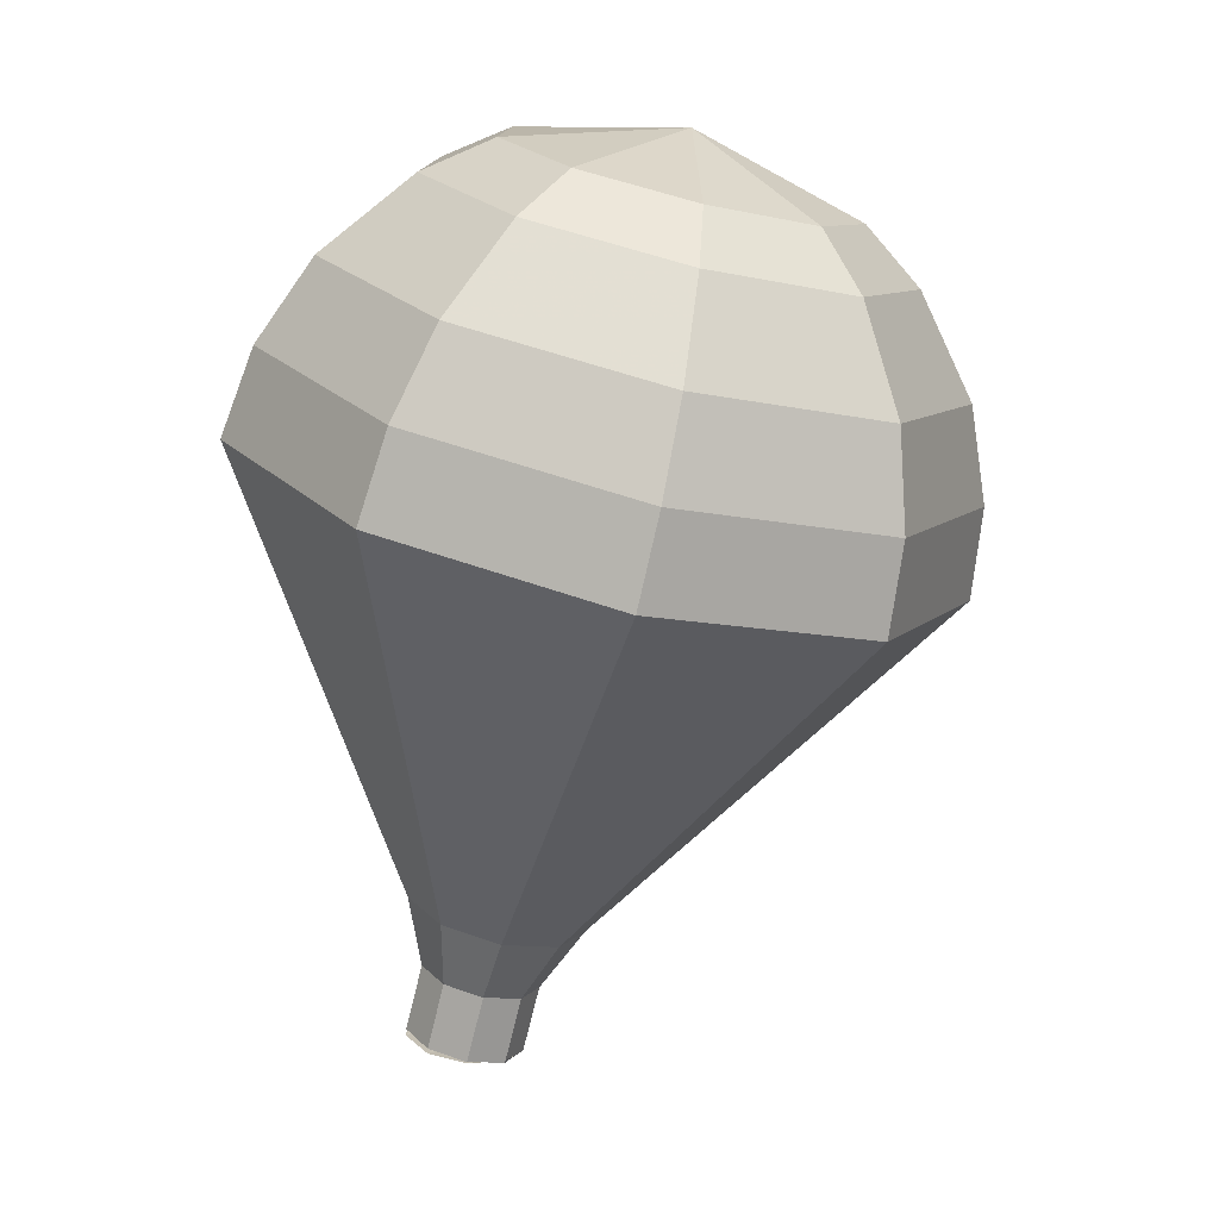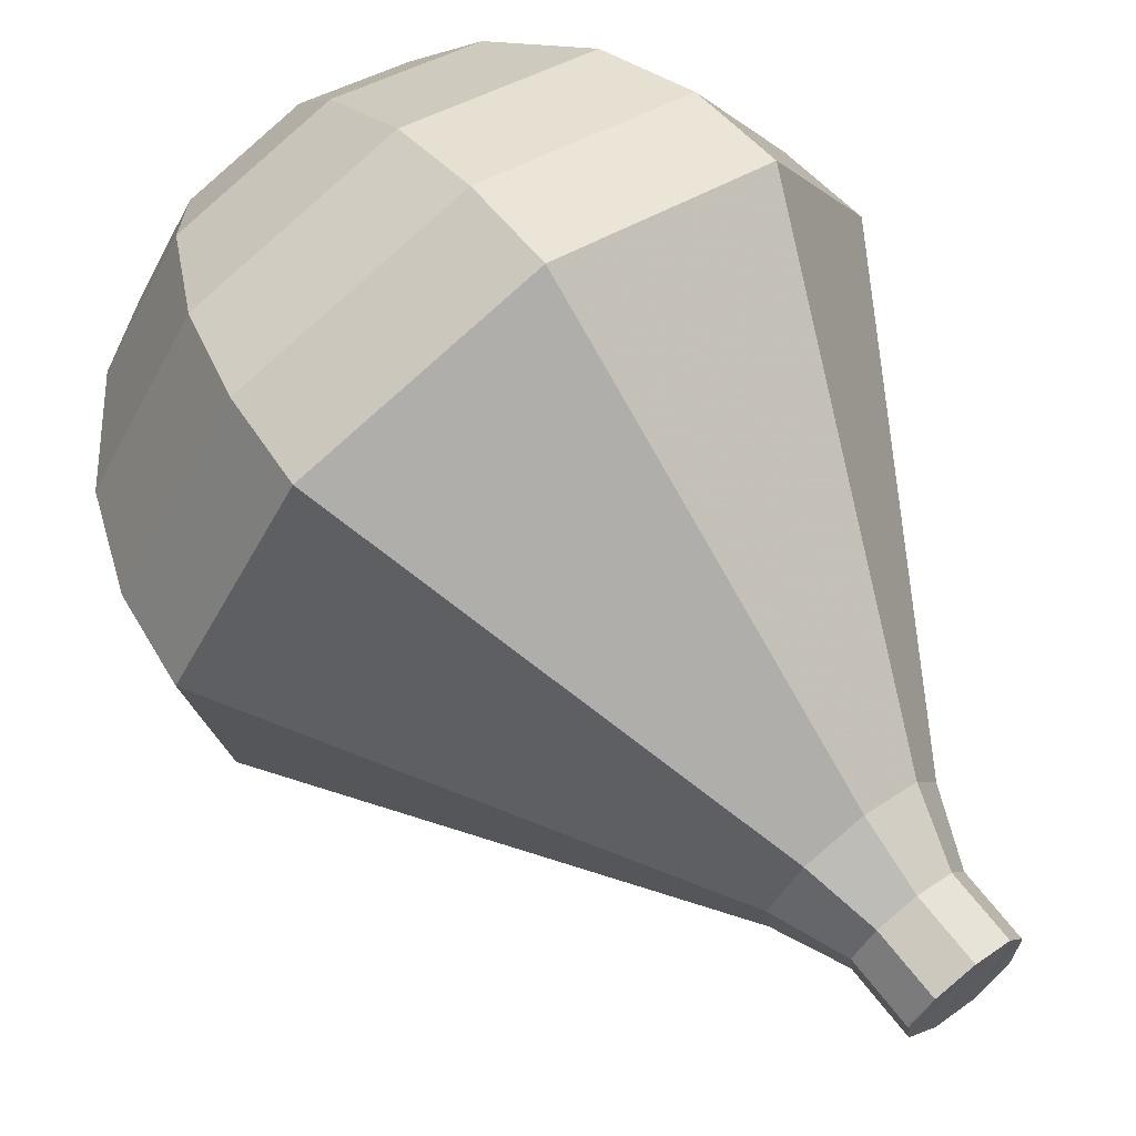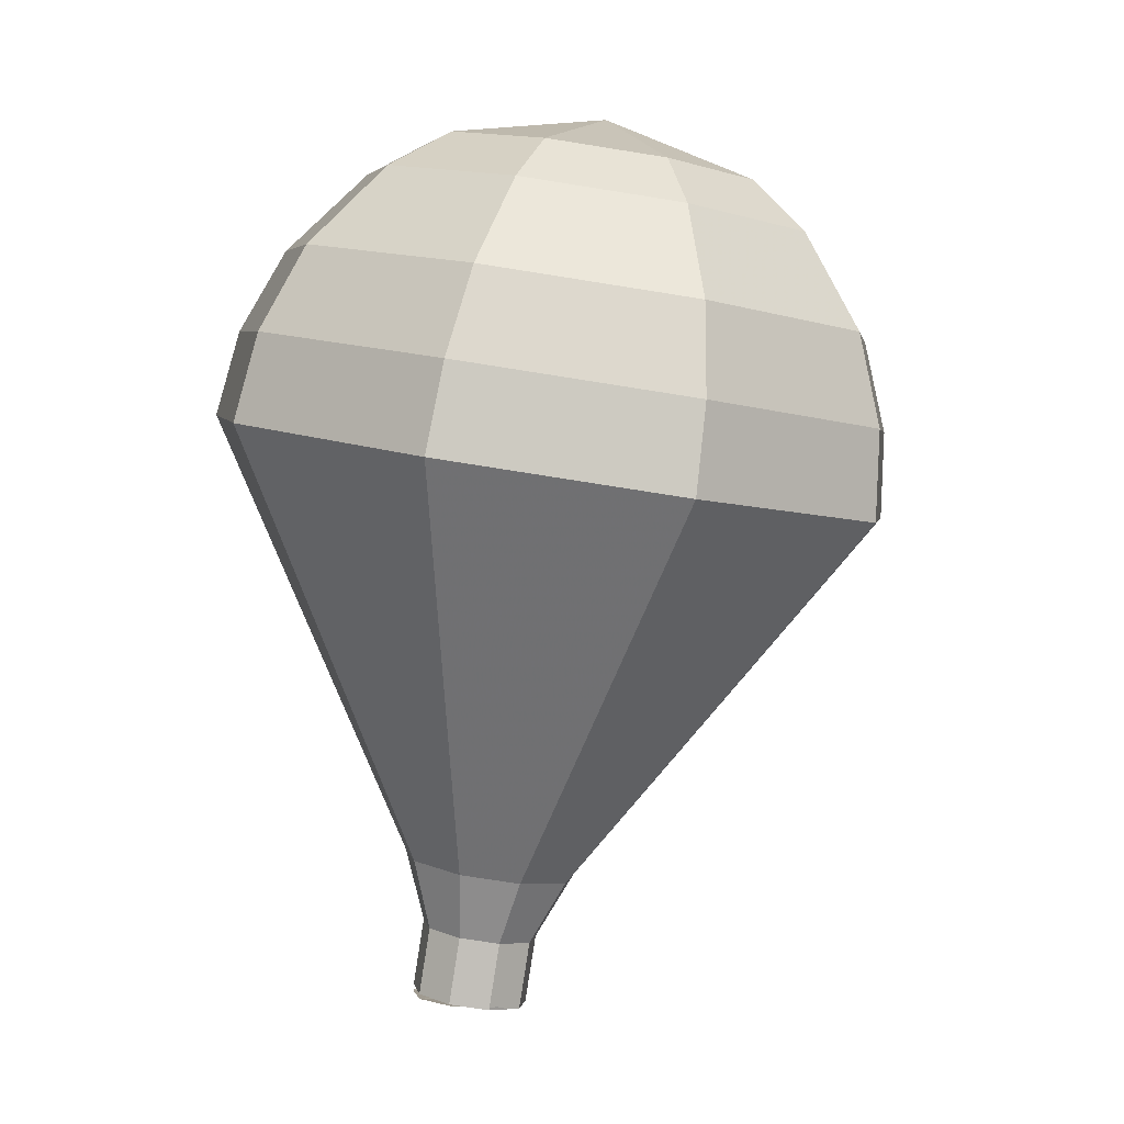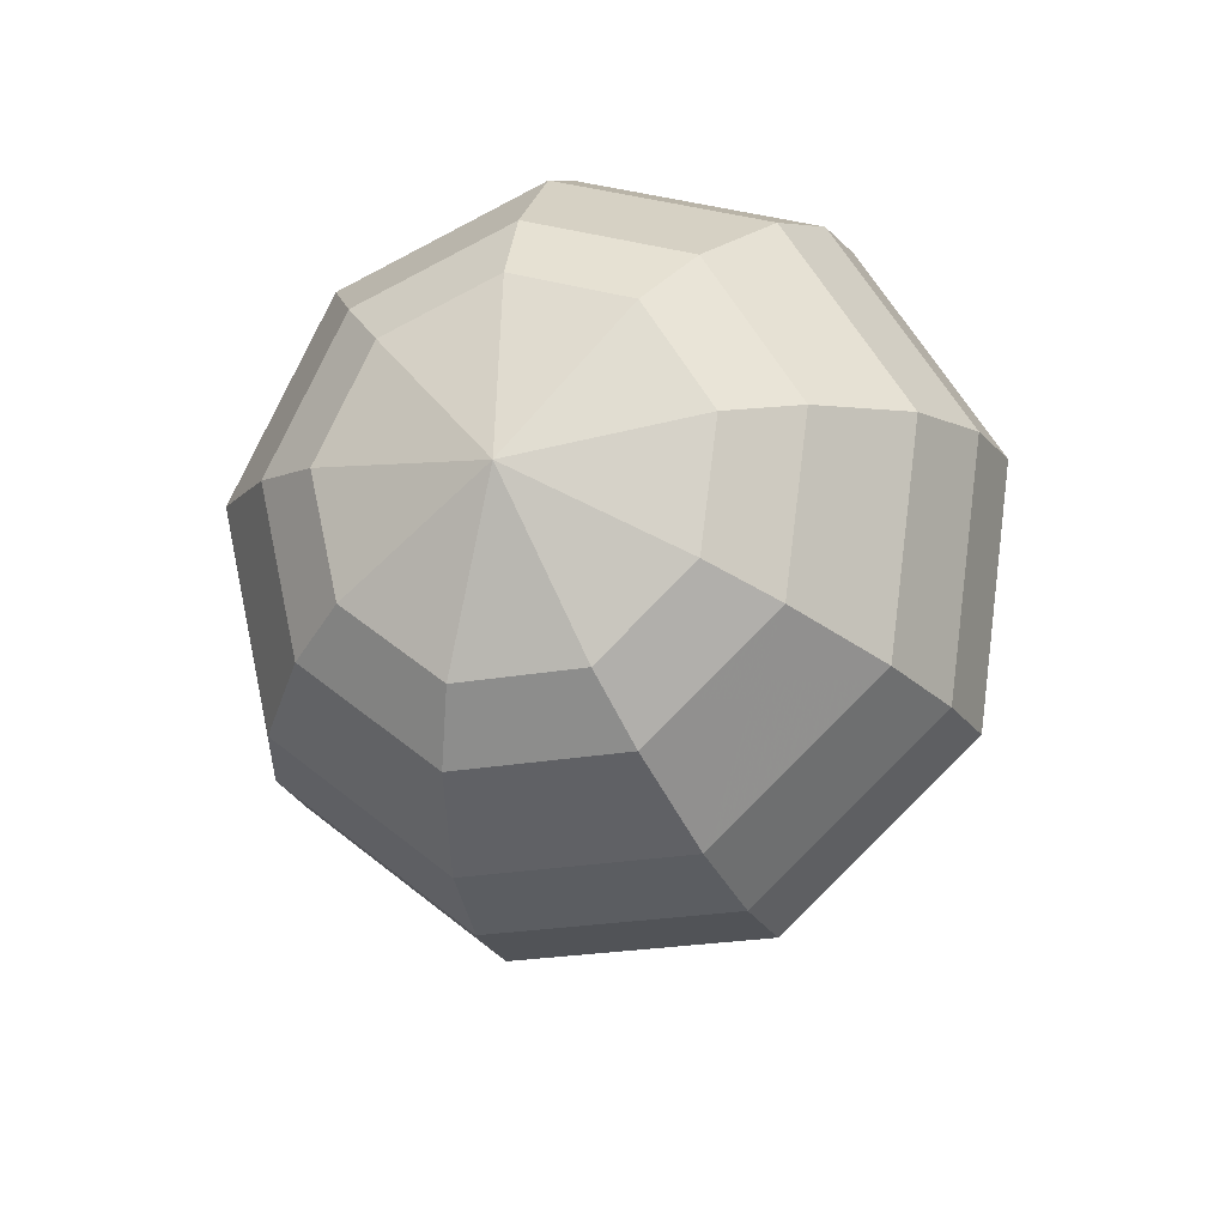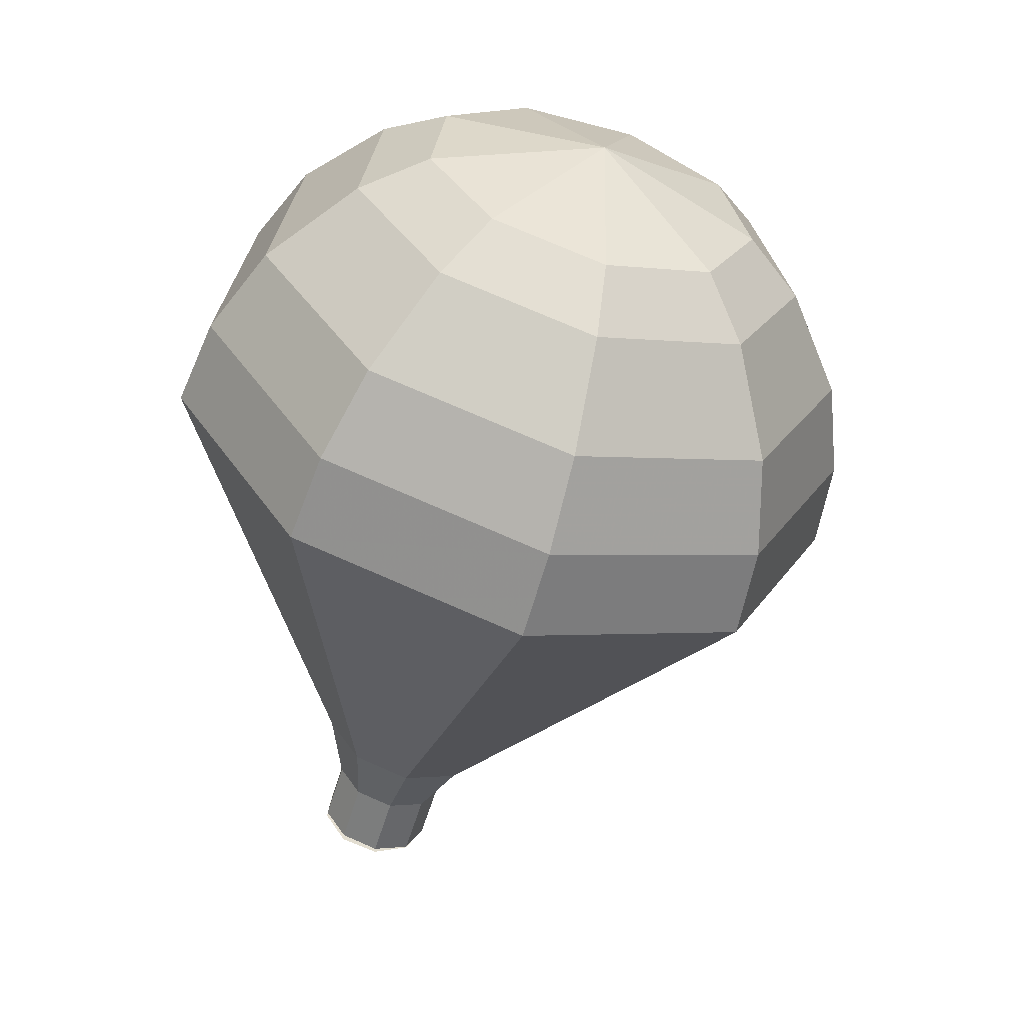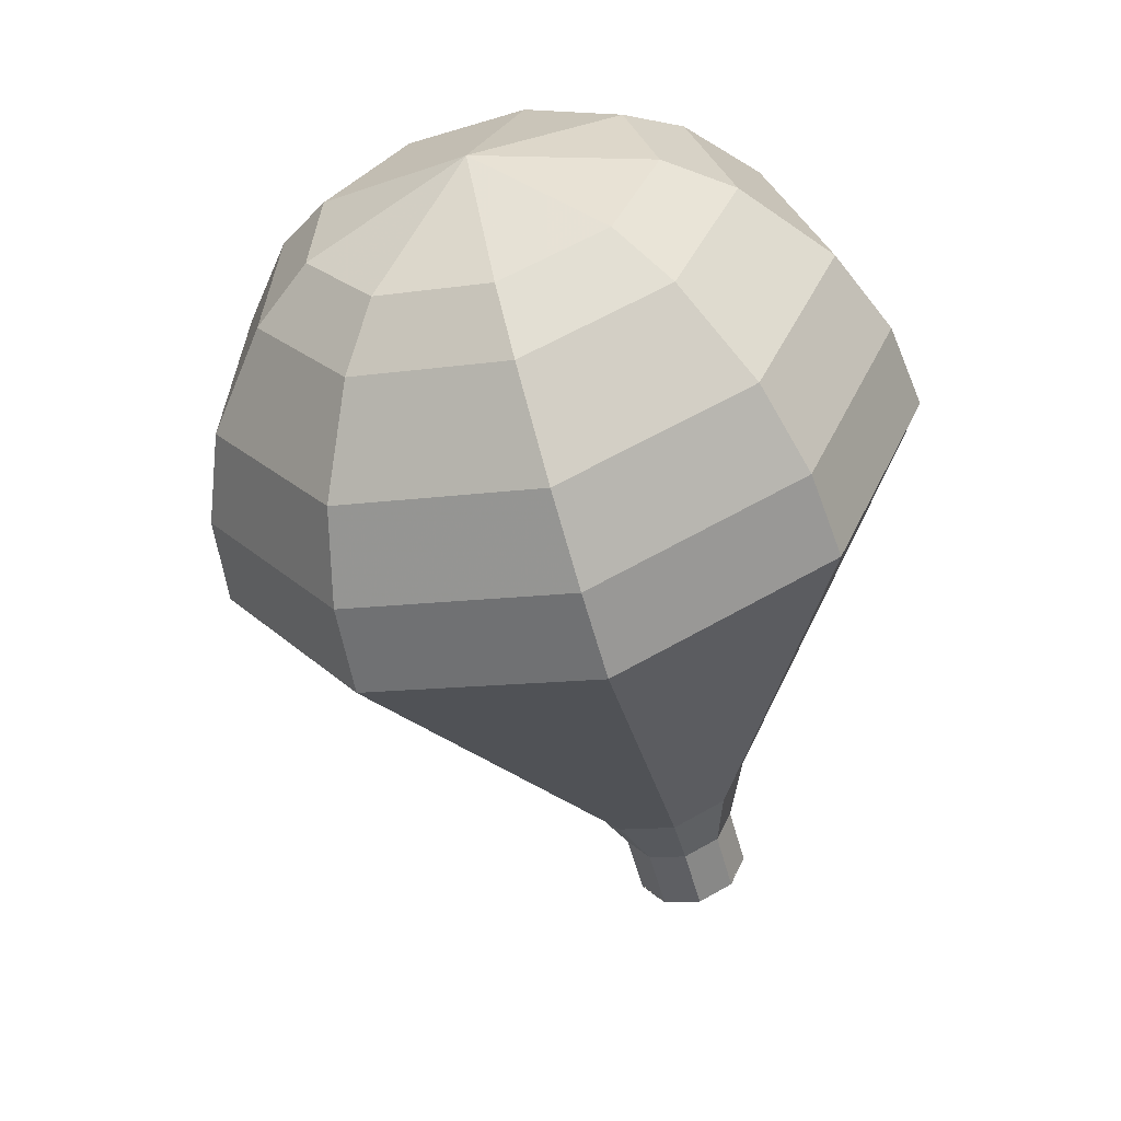
<metadata>
{"format":"obj","ext":"obj","renderer":"f3d","projection":"perspective","resolution":1024,"background":"white","views":[{"elev":6.1,"azim":53.1,"up":"+Z"},{"elev":61.2,"azim":157.4,"up":"+Y"},{"elev":-10.7,"azim":76.9,"up":"+Z"},{"elev":74.7,"azim":-162.9,"up":"+Z"},{"elev":33.4,"azim":16.6,"up":"+Z"},{"elev":27.9,"azim":174.4,"up":"+Z"}]}
</metadata>
<code>
g tube1
v 155.9 161.1 113.4
v 156.7 160.8 113.2
v 157.1 160.1 113.1
v 156.9 159.3 113.2
v 156.3 158.7 113.3
v 155.5 158.7 113.5
v 154.8 159.3 113.7
v 154.7 160.1 113.7
v 155.1 160.8 113.6
v 155.9 161.1 113.4
v 156.3 158.7 113.4
v 156.9 159.2 113.2
v 157.1 160.1 113.1
v 156.7 160.8 113.1
v 155.9 161.1 113.3
v 155.1 160.9 113.5
v 154.7 160.1 113.7
v 154.9 159.3 113.8
v 155.5 158.7 113.6
v 156.3 158.7 113.4
v 156.7 158.9 114.8
v 157.3 159.4 114.6
v 157.5 160.2 114.5
v 157 161 114.5
v 156.3 161.3 114.7
v 155.5 161 114.9
v 155.1 160.3 115.1
v 155.2 159.4 115.2
v 155.9 158.9 115
v 156.7 158.9 114.8
v 157.3 158.4 116.2
v 158.2 159.2 115.8
v 158.4 160.5 115.7
v 157.8 161.6 115.7
v 156.7 162 116
v 155.5 161.6 116.4
v 154.9 160.5 116.7
v 155.1 159.3 116.7
v 156.1 158.4 116.5
v 157.3 158.4 116.2
v 158 157.7 117.6
v 159.4 158.9 117.1
v 159.7 160.7 116.8
v 158.8 162.4 116.9
v 157 163.1 117.3
v 155.3 162.5 117.8
v 154.4 160.8 118.3
v 154.7 159 118.4
v 156.1 157.7 118.1
v 158 157.7 117.6
v 158.7 156.9 119
v 160.6 158.5 118.3
v 161 161 117.9
v 159.7 163.3 118
v 157.4 164.2 118.6
v 155.1 163.4 119.3
v 153.9 161.2 119.9
v 154.3 158.6 120
v 156.2 157 119.6
v 158.7 156.9 119
v 160.1 155.4 121.7
v 162.9 157.8 120.7
v 163.6 161.6 120.1
v 161.7 164.9 120.3
v 158.2 166.3 121.2
v 154.7 165.1 122.3
v 152.9 161.8 123.1
v 153.6 158 123.3
v 156.4 155.5 122.8
v 160.1 155.4 121.7
v 161.5 153.9 124.5
v 165.3 157.1 123.1
v 166.1 162.2 122.4
v 163.6 166.6 122.6
v 158.9 168.5 123.8
v 154.3 166.8 125.2
v 151.9 162.4 126.4
v 152.8 157.4 126.6
v 156.6 154 125.9
v 161.5 153.9 124.5
v 161.9 154.3 126.3
v 165.6 157.4 125
v 166.4 162.3 124.3
v 164 166.6 124.5
v 159.5 168.4 125.6
v 155 166.8 127
v 152.6 162.6 128.1
v 153.5 157.7 128.3
v 157.2 154.4 127.6
v 161.9 154.3 126.3
v 162.2 155.2 128.1
v 165.4 158 126.9
v 166.2 162.4 126.3
v 164 166.2 126.5
v 160 167.8 127.5
v 156 166.4 128.7
v 153.8 162.6 129.7
v 154.6 158.2 129.9
v 157.9 155.3 129.3
v 162.2 155.2 128.1
v 162.2 156.9 129.9
v 164.7 159 129
v 165.2 162.3 128.5
v 163.6 165.3 128.7
v 160.5 166.5 129.4
v 157.4 165.4 130.4
v 155.8 162.5 131.1
v 156.4 159.2 131.3
v 158.9 156.9 130.8
v 162.2 156.9 129.9
v 162 158.2 130.8
v 163.8 159.8 130.1
v 164.2 162.2 129.8
v 163 164.4 129.9
v 160.7 165.2 130.4
v 158.5 164.4 131.1
v 157.3 162.3 131.7
v 157.7 159.9 131.8
v 159.6 158.3 131.5
v 162 158.2 130.8
v 161 161.7 131.7
v 161 161.7 131.7
v 161 161.7 131.7
v 161 161.7 131.7
v 161 161.7 131.7
v 161 161.7 131.7
v 161 161.7 131.7
v 161 161.7 131.7
v 161 161.7 131.7
v 161 161.7 131.7
f 1 2 12
f 12 11 1
f 2 3 13
f 13 12 2
f 3 4 14
f 14 13 3
f 4 5 15
f 15 14 4
f 5 6 16
f 16 15 5
f 6 7 17
f 17 16 6
f 7 8 18
f 18 17 7
f 8 9 19
f 19 18 8
f 9 10 20
f 20 19 9
f 11 12 22
f 22 21 11
f 12 13 23
f 23 22 12
f 13 14 24
f 24 23 13
f 14 15 25
f 25 24 14
f 15 16 26
f 26 25 15
f 16 17 27
f 27 26 16
f 17 18 28
f 28 27 17
f 18 19 29
f 29 28 18
f 19 20 30
f 30 29 19
f 21 22 32
f 32 31 21
f 22 23 33
f 33 32 22
f 23 24 34
f 34 33 23
f 24 25 35
f 35 34 24
f 25 26 36
f 36 35 25
f 26 27 37
f 37 36 26
f 27 28 38
f 38 37 27
f 28 29 39
f 39 38 28
f 29 30 40
f 40 39 29
f 31 32 42
f 42 41 31
f 32 33 43
f 43 42 32
f 33 34 44
f 44 43 33
f 34 35 45
f 45 44 34
f 35 36 46
f 46 45 35
f 36 37 47
f 47 46 36
f 37 38 48
f 48 47 37
f 38 39 49
f 49 48 38
f 39 40 50
f 50 49 39
f 41 42 52
f 52 51 41
f 42 43 53
f 53 52 42
f 43 44 54
f 54 53 43
f 44 45 55
f 55 54 44
f 45 46 56
f 56 55 45
f 46 47 57
f 57 56 46
f 47 48 58
f 58 57 47
f 48 49 59
f 59 58 48
f 49 50 60
f 60 59 49
f 51 52 62
f 62 61 51
f 52 53 63
f 63 62 52
f 53 54 64
f 64 63 53
f 54 55 65
f 65 64 54
f 55 56 66
f 66 65 55
f 56 57 67
f 67 66 56
f 57 58 68
f 68 67 57
f 58 59 69
f 69 68 58
f 59 60 70
f 70 69 59
f 61 62 72
f 72 71 61
f 62 63 73
f 73 72 62
f 63 64 74
f 74 73 63
f 64 65 75
f 75 74 64
f 65 66 76
f 76 75 65
f 66 67 77
f 77 76 66
f 67 68 78
f 78 77 67
f 68 69 79
f 79 78 68
f 69 70 80
f 80 79 69
f 71 72 82
f 82 81 71
f 72 73 83
f 83 82 72
f 73 74 84
f 84 83 73
f 74 75 85
f 85 84 74
f 75 76 86
f 86 85 75
f 76 77 87
f 87 86 76
f 77 78 88
f 88 87 77
f 78 79 89
f 89 88 78
f 79 80 90
f 90 89 79
f 81 82 92
f 92 91 81
f 82 83 93
f 93 92 82
f 83 84 94
f 94 93 83
f 84 85 95
f 95 94 84
f 85 86 96
f 96 95 85
f 86 87 97
f 97 96 86
f 87 88 98
f 98 97 87
f 88 89 99
f 99 98 88
f 89 90 100
f 100 99 89
f 91 92 102
f 102 101 91
f 92 93 103
f 103 102 92
f 93 94 104
f 104 103 93
f 94 95 105
f 105 104 94
f 95 96 106
f 106 105 95
f 96 97 107
f 107 106 96
f 97 98 108
f 108 107 97
f 98 99 109
f 109 108 98
f 99 100 110
f 110 109 99
f 101 102 112
f 112 111 101
f 102 103 113
f 113 112 102
f 103 104 114
f 114 113 103
f 104 105 115
f 115 114 104
f 105 106 116
f 116 115 105
f 106 107 117
f 117 116 106
f 107 108 118
f 118 117 107
f 108 109 119
f 119 118 108
f 109 110 120
f 120 119 109
f 111 112 122
f 122 121 111
f 112 113 123
f 123 122 112
f 113 114 124
f 124 123 113
f 114 115 125
f 125 124 114
f 115 116 126
f 126 125 115
f 116 117 127
f 127 126 116
f 117 118 128
f 128 127 117
f 118 119 129
f 129 128 118
f 119 120 130
f 130 129 119
g

</code>
